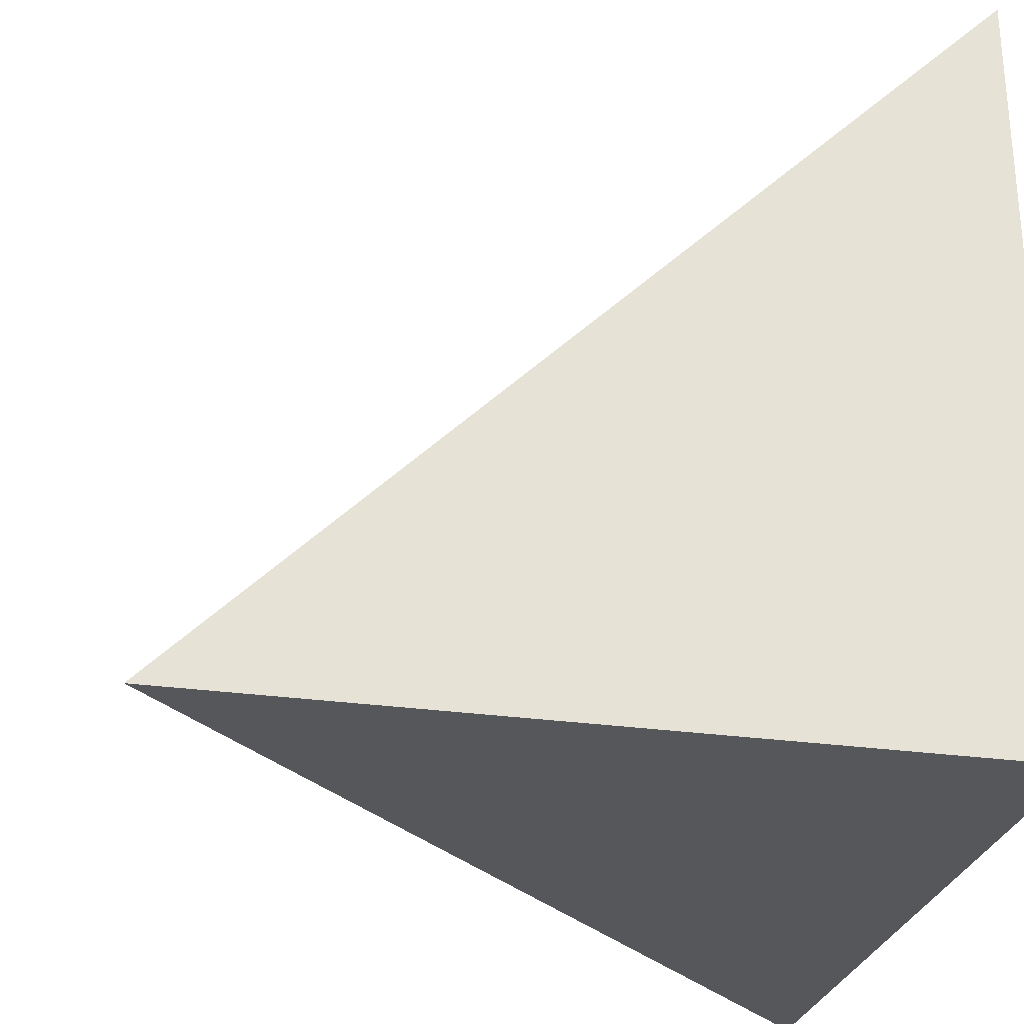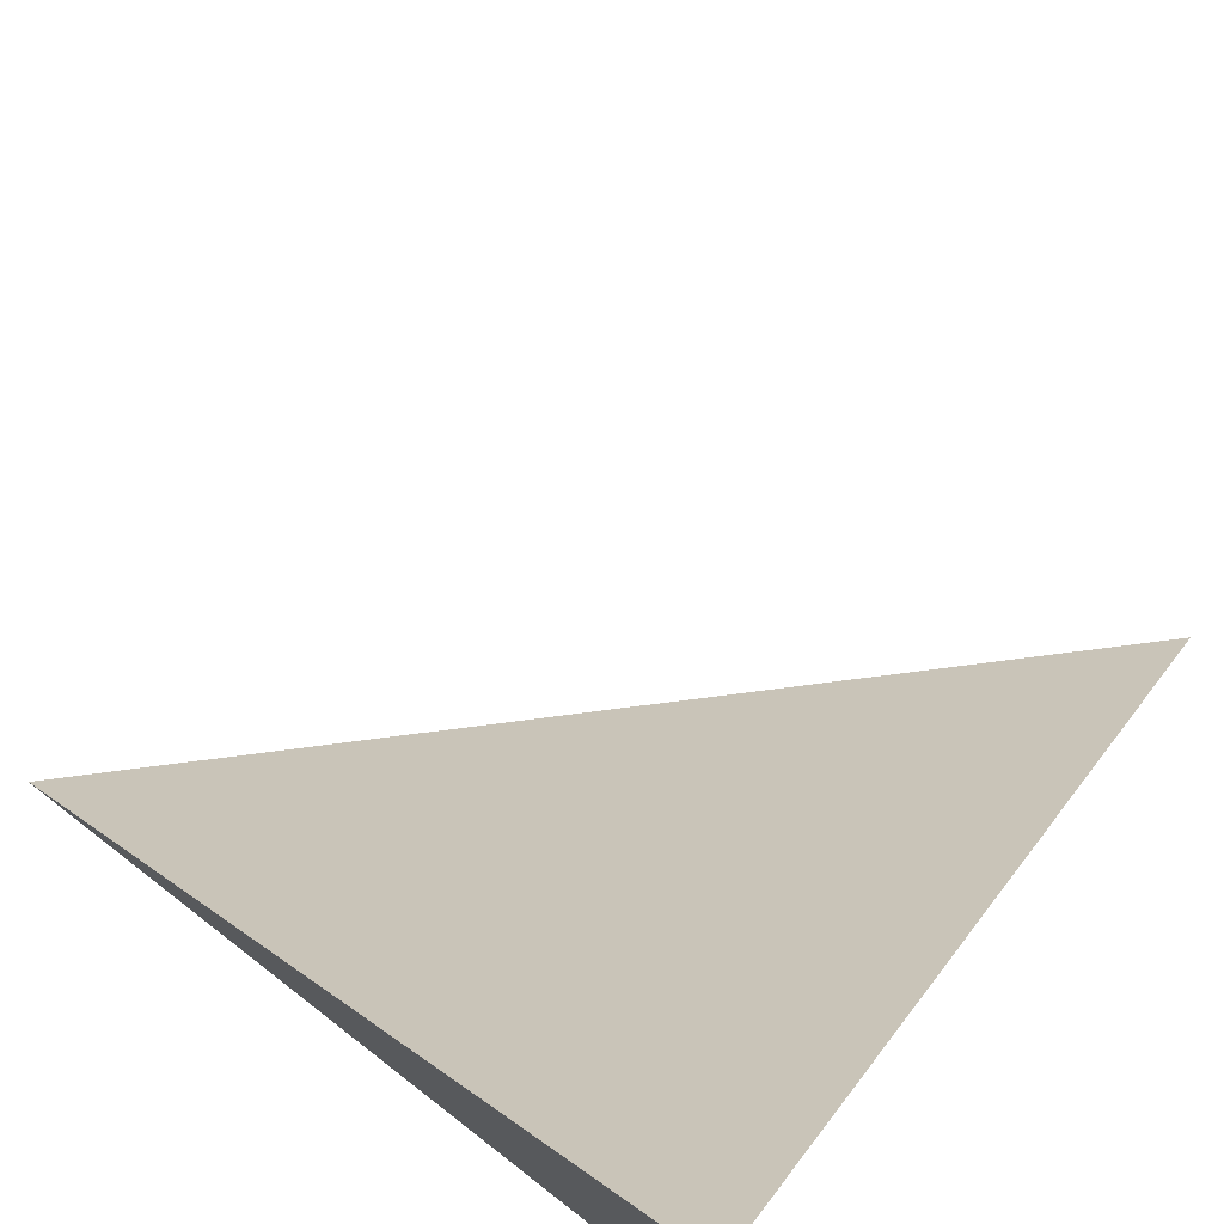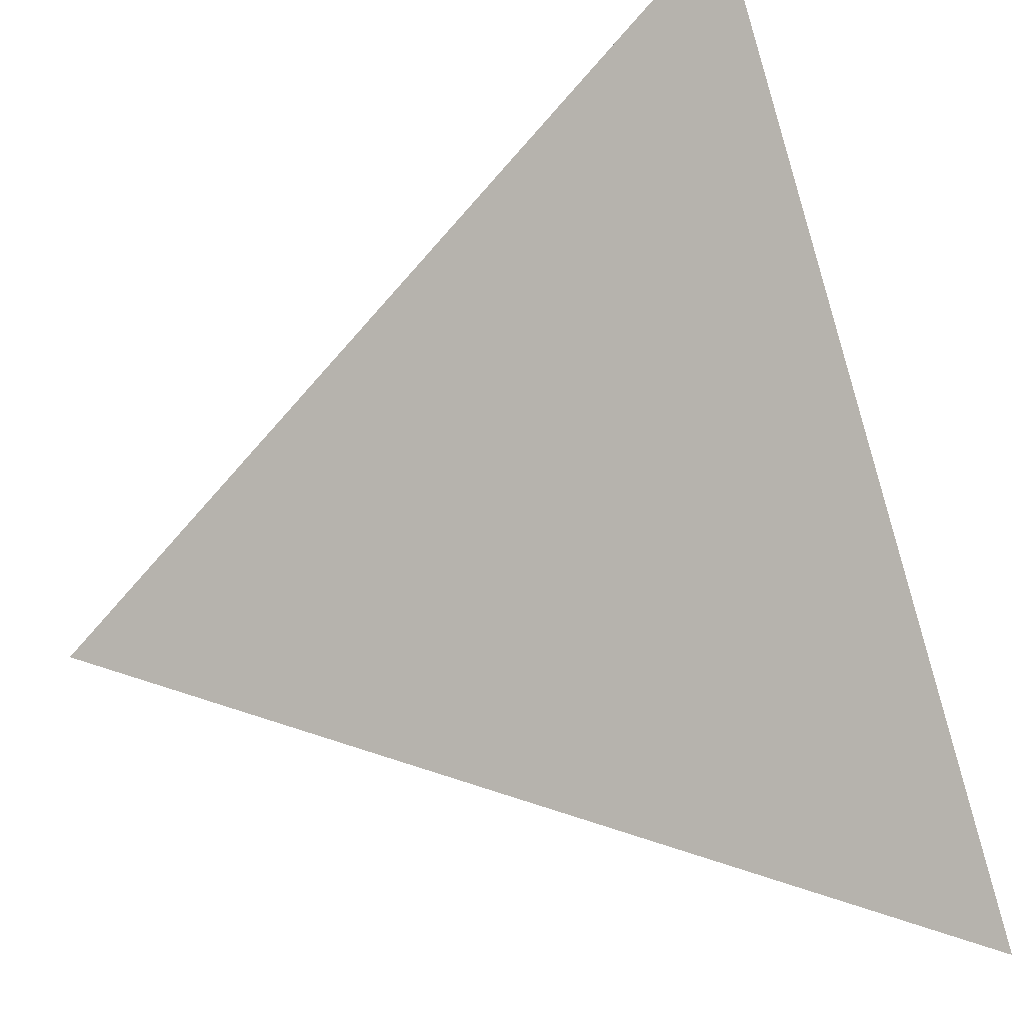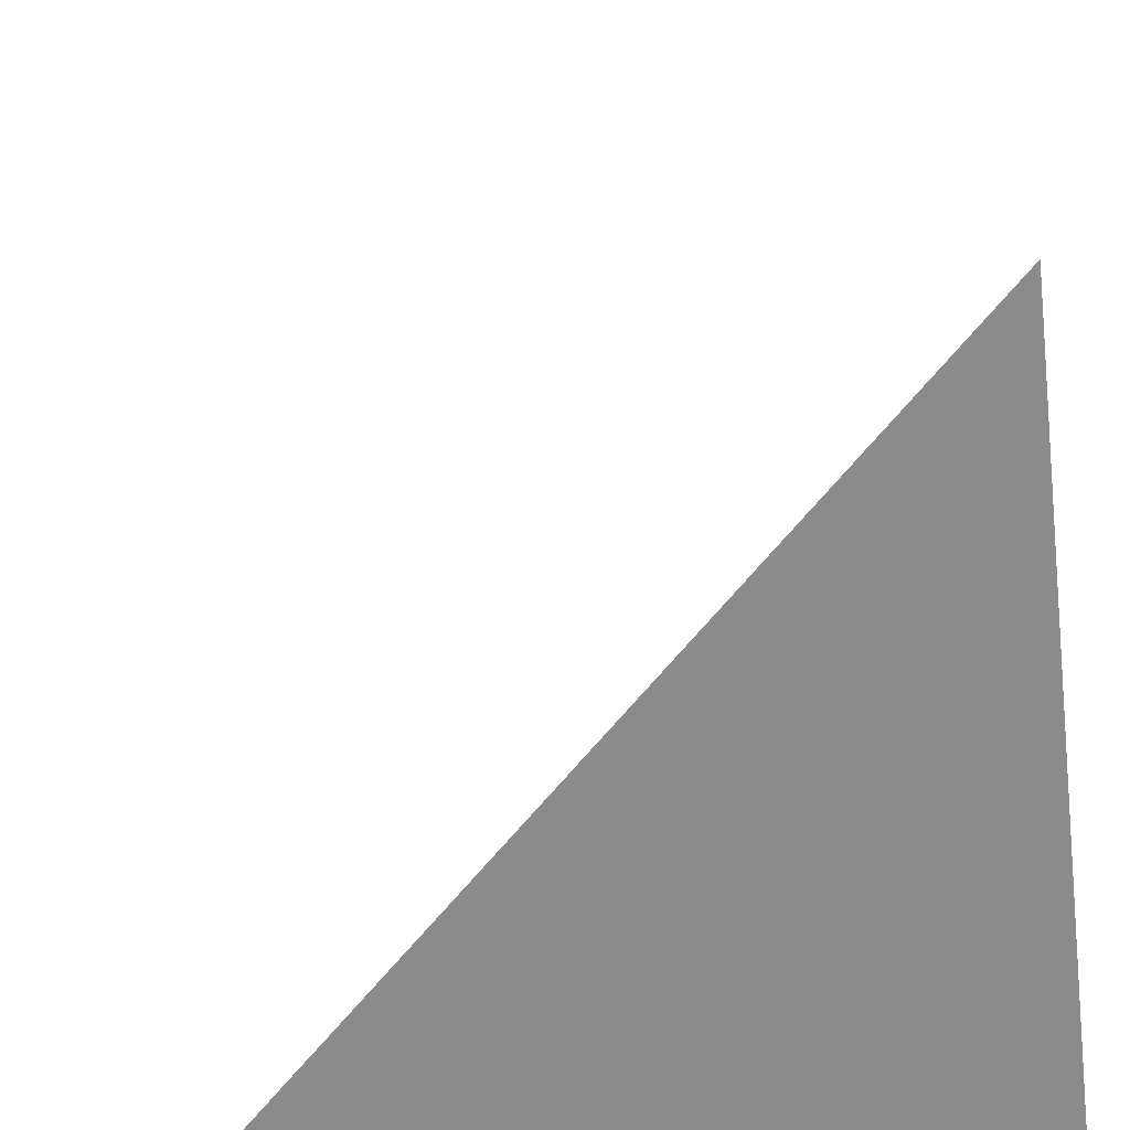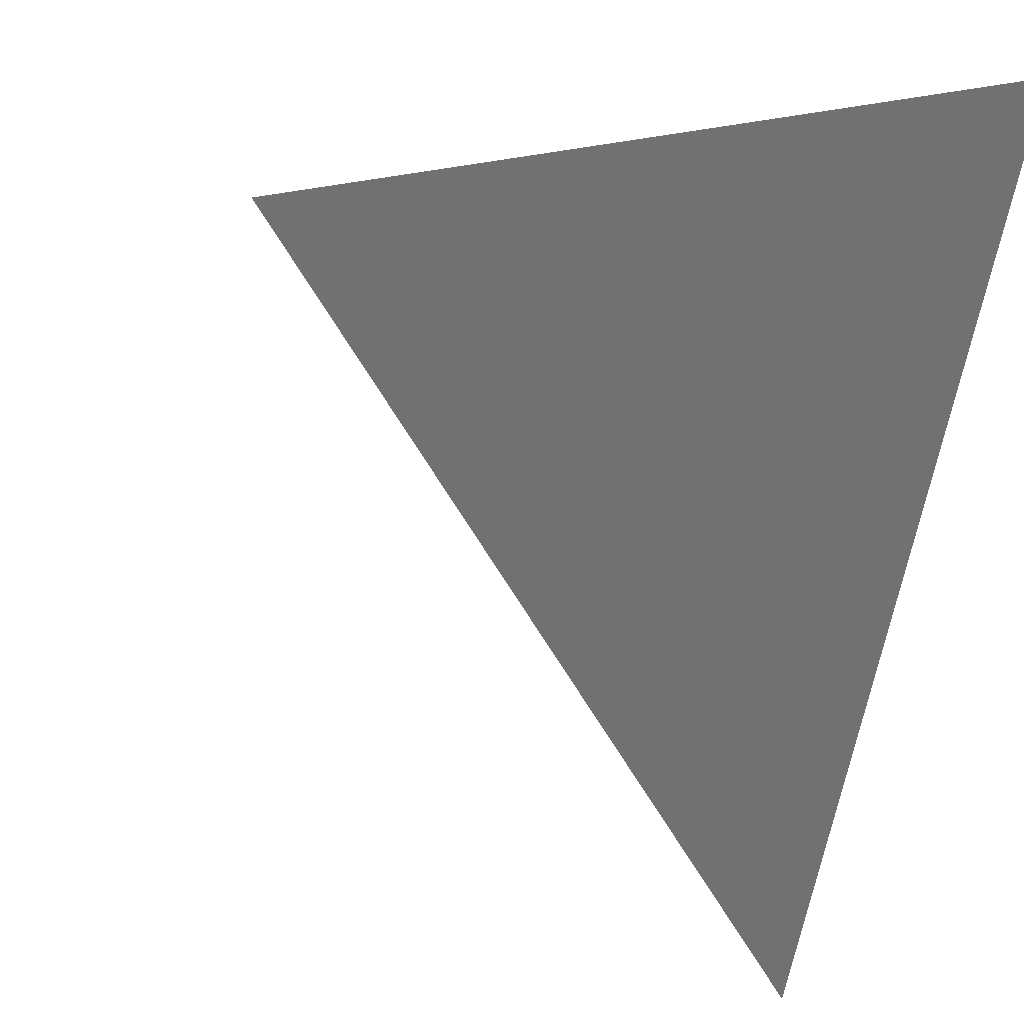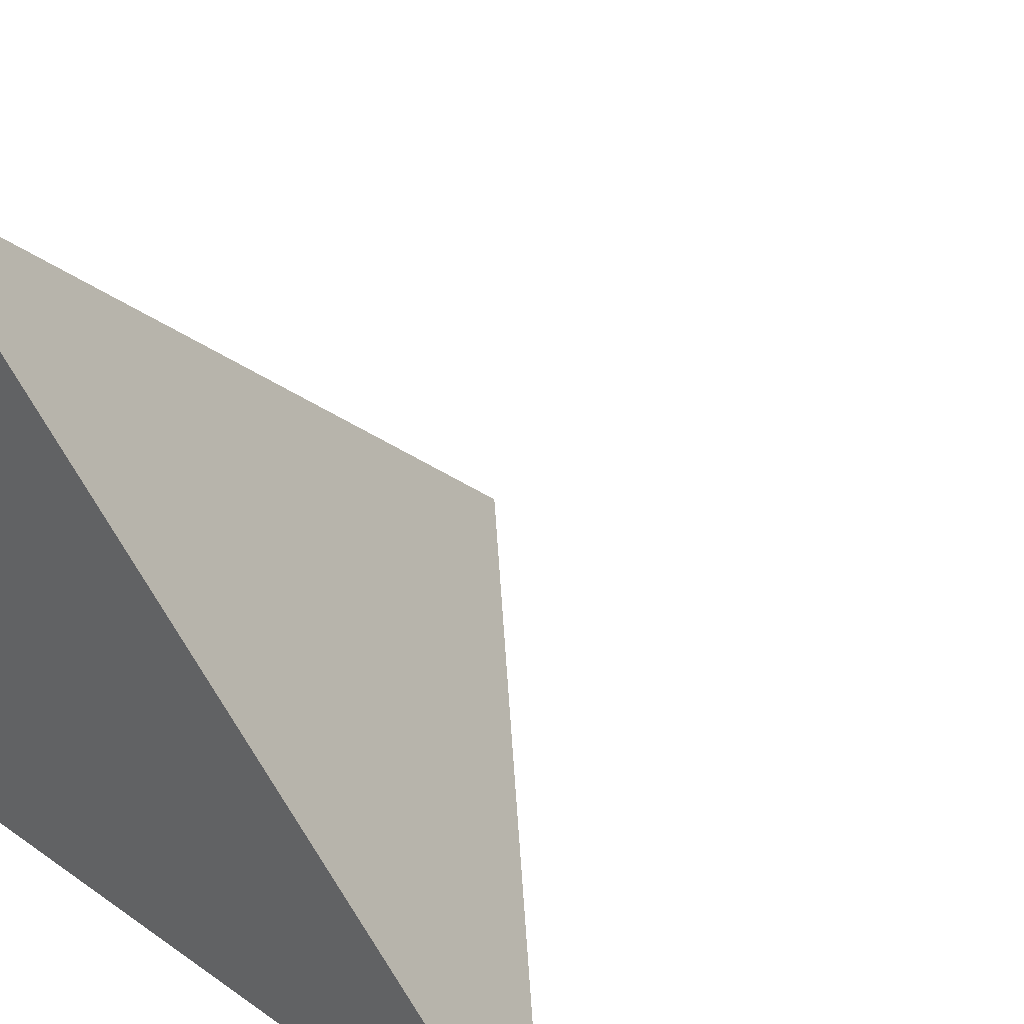
<metadata>
{"format":"obj","ext":"obj","renderer":"f3d","projection":"perspective","resolution":1024,"background":"white","views":[{"elev":-27.6,"azim":-102.6,"up":"+Z"},{"elev":76.3,"azim":-52.1,"up":"+Z"},{"elev":37.8,"azim":159.1,"up":"+Z"},{"elev":-63.9,"azim":96.6,"up":"+Y"},{"elev":78.1,"azim":101.9,"up":"+Y"},{"elev":36.8,"azim":-47.8,"up":"+Y"}]}
</metadata>
<code>
v  0.9977  0  0.9977
v  2.004  0  1.004
v  0.9948  1.007  0.9948
v  1.004  0  2.004
f 1 3 2
f 1 4 3
f 1 2 4
f 2 3 4

</code>
